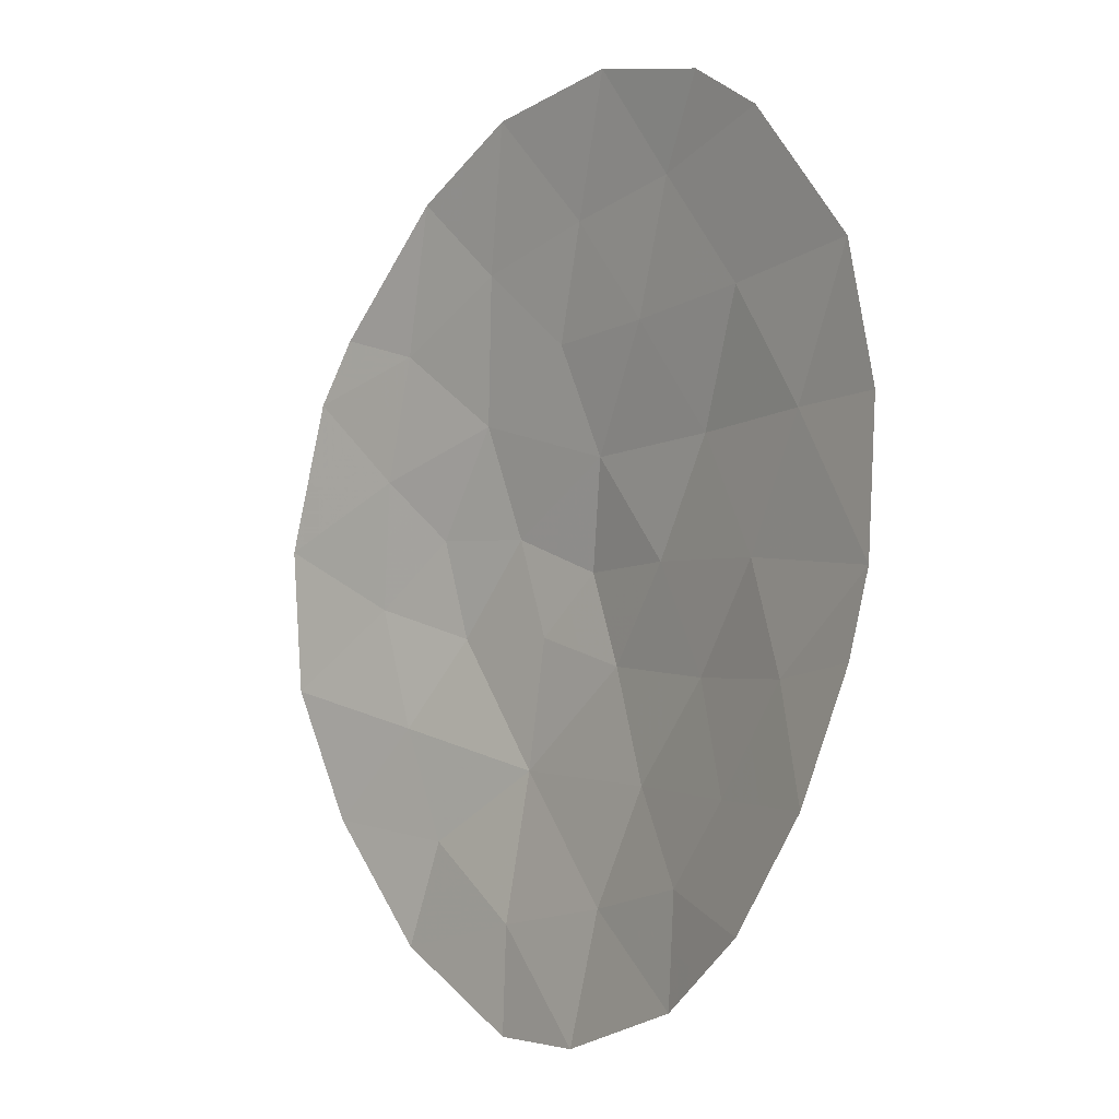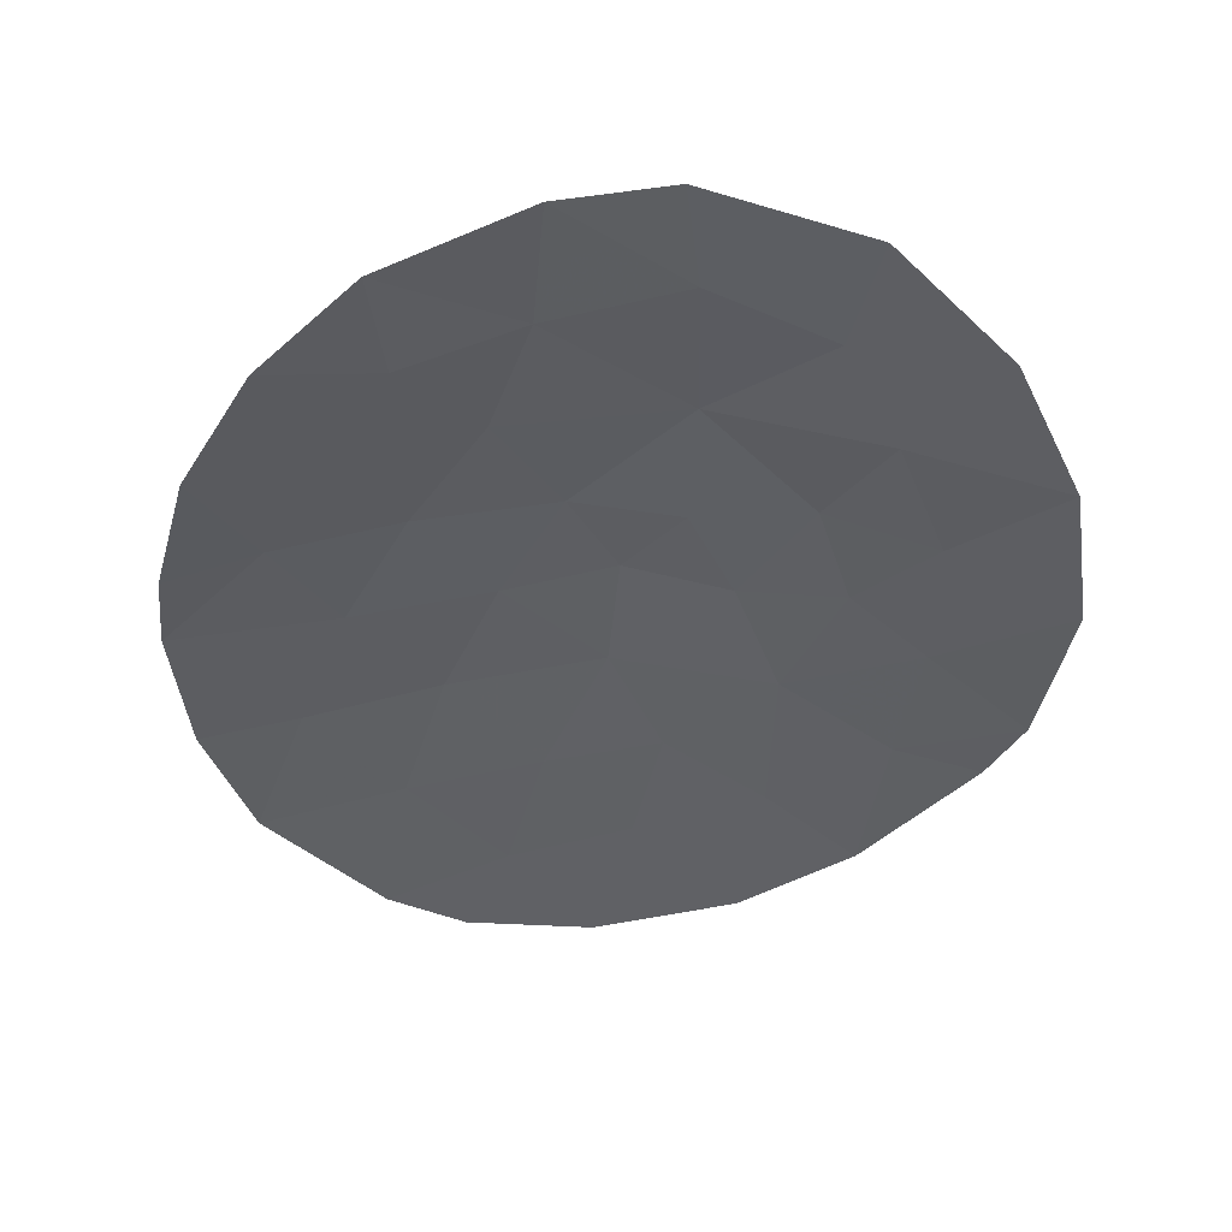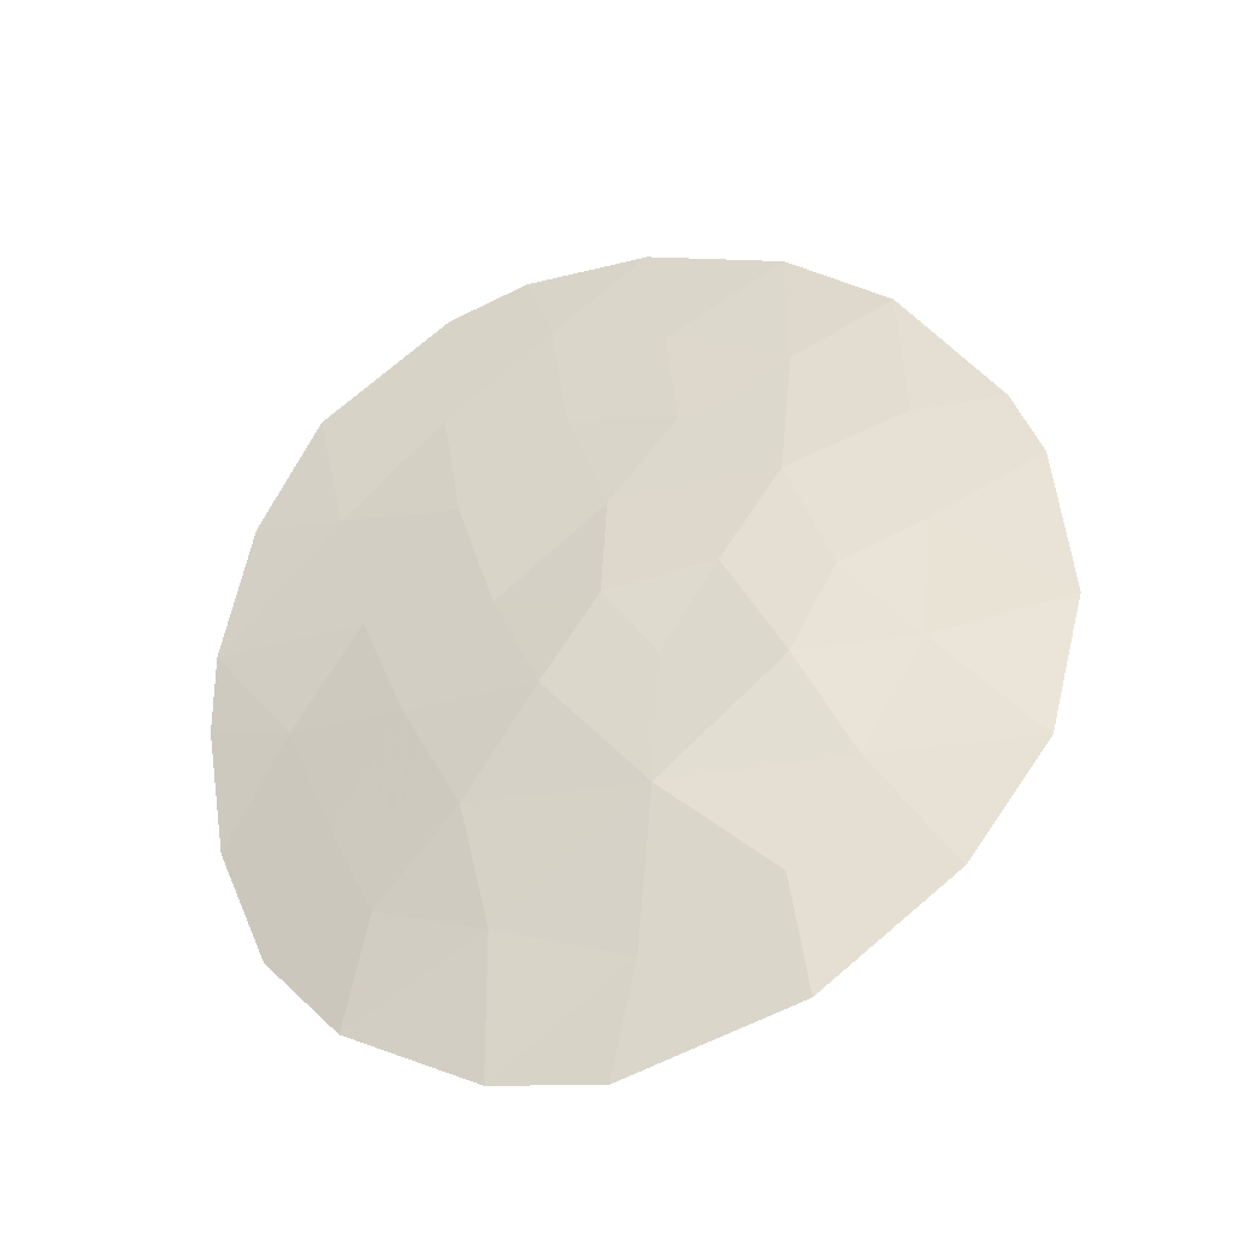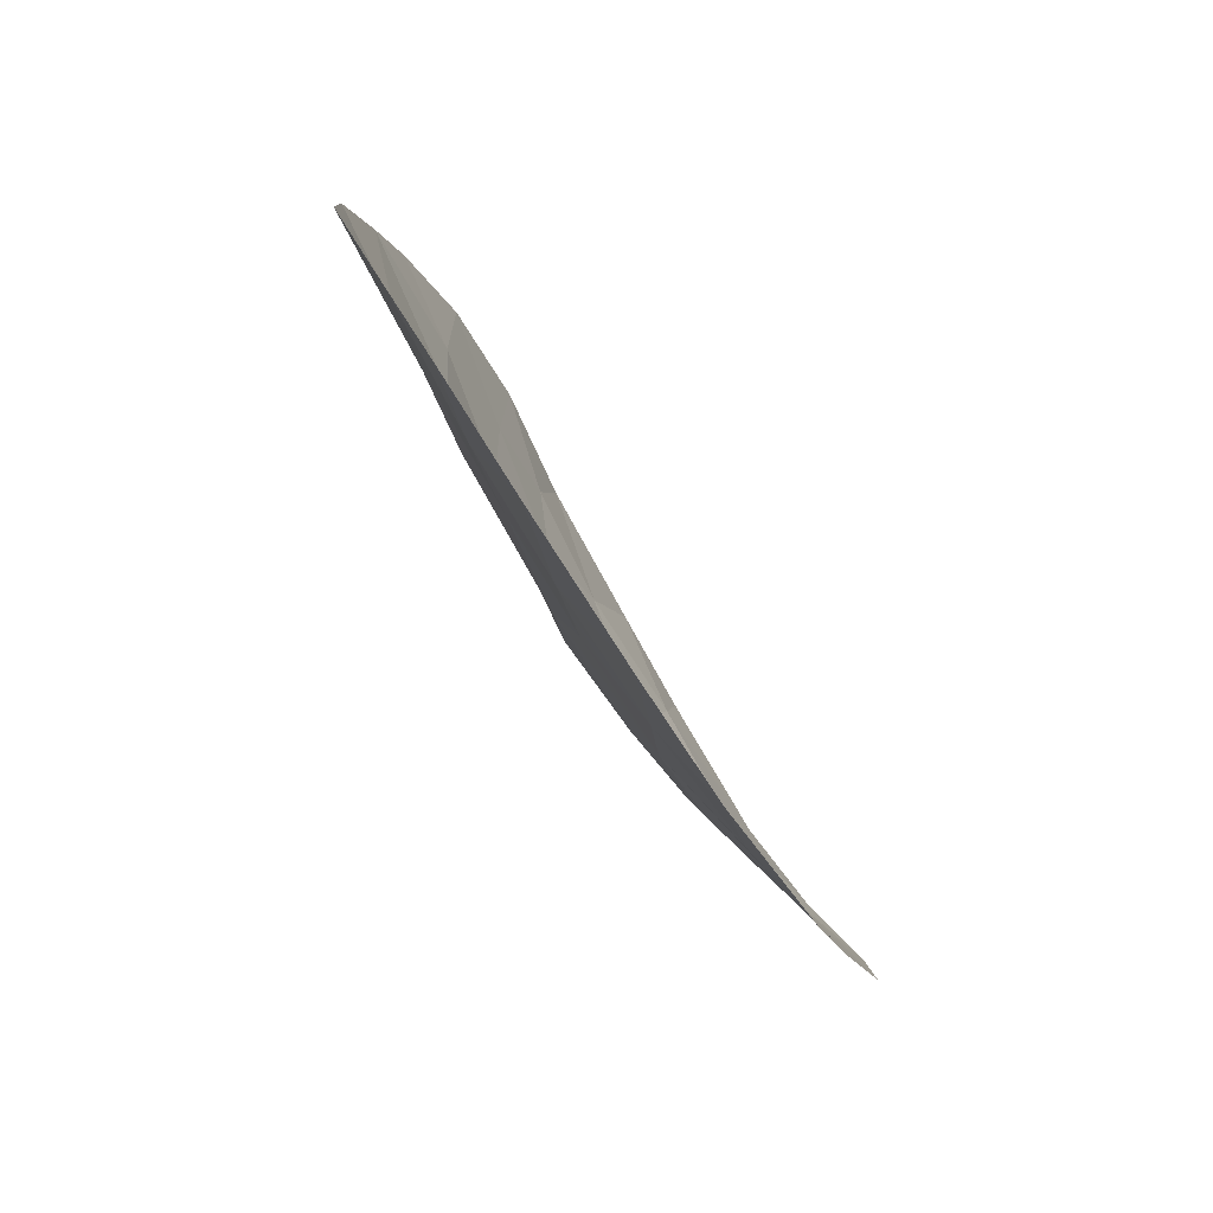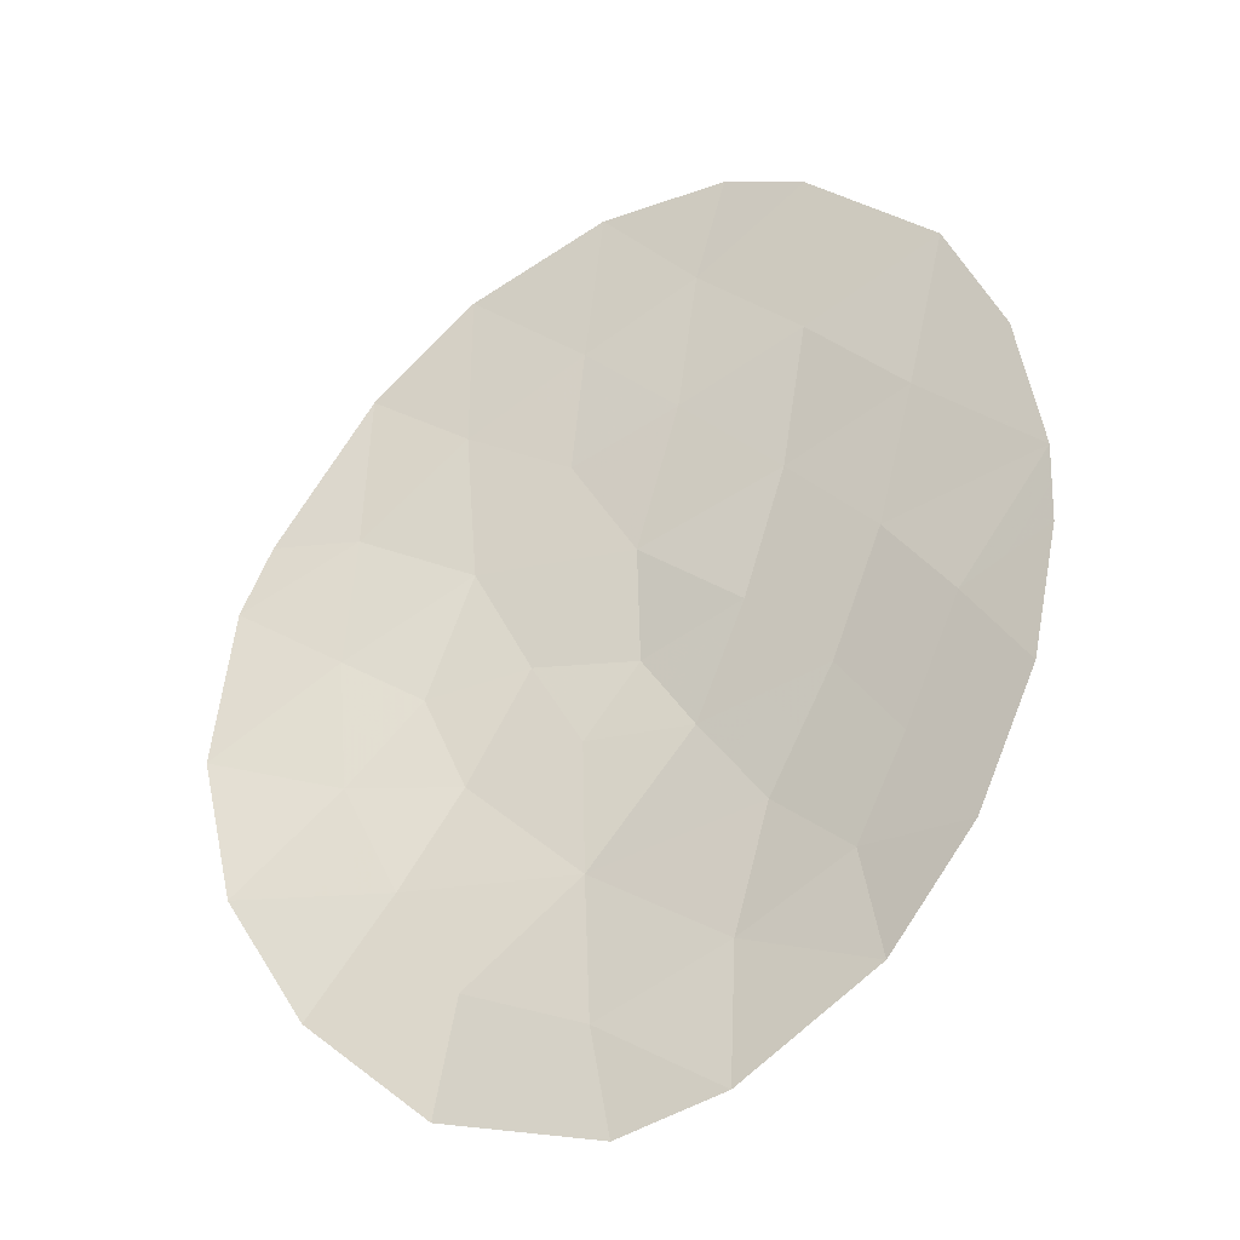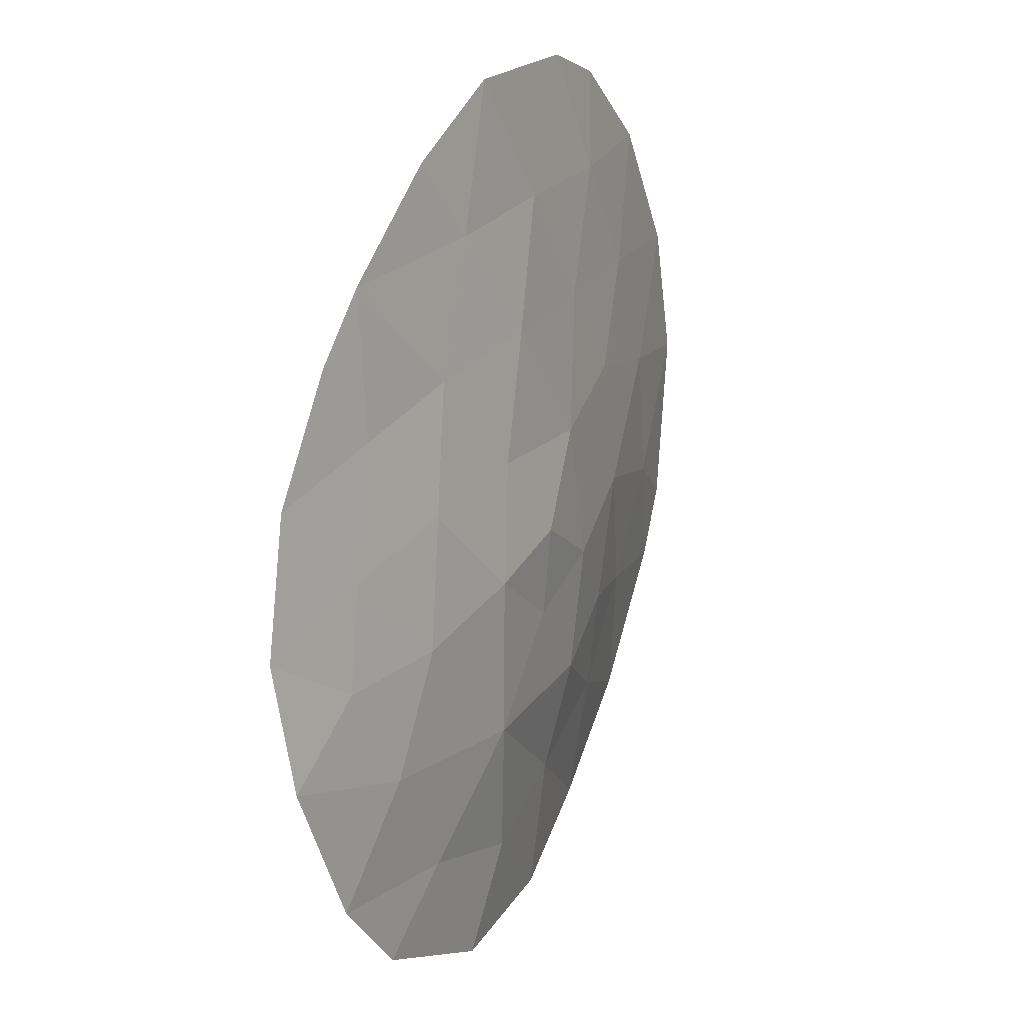
<metadata>
{"format":"obj","ext":"obj","renderer":"f3d","projection":"perspective","resolution":1024,"background":"white","views":[{"elev":20.6,"azim":-132.5,"up":"+Y"},{"elev":-56.2,"azim":-11.3,"up":"+Z"},{"elev":-56.8,"azim":16.6,"up":"+Y"},{"elev":65.8,"azim":57.1,"up":"+Y"},{"elev":-18.3,"azim":-157.1,"up":"+Y"},{"elev":-17.3,"azim":-68.8,"up":"+Y"}]}
</metadata>
<code>
v 4.76 53.95 -38.27
v 3.325 51.18 -38.72
v 3.852 52.13 -38.55
v 1.986 50.18 -39.02
v 3.052 47.95 -39.82
v 2.995 49.11 -39.44
v 1.314 47.68 -40.01
v 0.2301 57.26 -37.72
v 4.481 51.24 -38.93
v 2.423 57.3 -37.61
v 1.366 56.42 -37.74
v -2.349 53.66 -38.85
v -2.318 51.47 -39.6
v 2.822 52.38 -38.37
v 3.503 53.44 -38.22
v 3.74 55 -37.96
v 3.762 50.13 -39.2
v 1.716 52.31 -38.36
v 1.059 51.55 -38.65
v -2.424 52.83 -39.15
v 0.2113 50.67 -39.11
v -1.073 49 -39.98
v 0.3877 49.38 -39.54
v 4.724 52.59 -38.62
v 1.834 53.49 -38.17
v 4.82 55.57 -37.93
v 2.538 55.76 -37.81
v 4.435 48.91 -39.64
v 3.82 56.59 -37.72
v 2.586 54.49 -38.01
v 0.2421 48.03 -40.04
v 5.881 53.22 -38.63
v -0.3122 51.92 -38.84
v 1.098 57.47 -37.64
v -1.856 50.11 -39.91
v -1.204 56.3 -37.99
v 0.3395 54.11 -38.18
v 5.669 53.97 -38.38
v 5.866 51.58 -39.12
v -0.953 54.68 -38.3
v 5.352 50.14 -39.47
v -1.926 55.09 -38.37
v 1.663 48.72 -39.64
v 2.181 51.52 -38.63
v 0.6499 52.76 -38.45
v -0.7181 50.05 -39.58
v -1.113 51.07 -39.36
v -0.7183 53.22 -38.62
v 0.1825 55.59 -37.97
v -1.539 52.36 -39.07
v 1.474 54.98 -37.98
v 4.25 54.47 -38.11
v 4.79 54.76 -38.1
v 4.28 55.28 -37.95
v 3.544 50.66 -38.96
v 2.655 50.68 -38.87
v 2.874 50.15 -39.11
v -0.3852 55.14 -38.13
v -0.5107 55.94 -37.98
v -1.078 55.49 -38.14
v 3.903 51.21 -38.82
v 4.167 51.68 -38.74
v 3.589 51.65 -38.64
v -2.087 50.79 -39.76
v -1.484 50.59 -39.63
v -1.715 51.27 -39.48
v 3.045 53.97 -38.12
v 3.622 54.22 -38.09
v 3.163 54.74 -37.99
v 1.387 51.93 -38.51
v 1.62 51.54 -38.64
v 1.949 51.92 -38.49
v 0.635 51.11 -38.88
v 1.098 50.42 -39.07
v 1.522 50.87 -38.84
v 4.288 52.36 -38.59
v 4.114 53.02 -38.42
v 3.678 52.78 -38.39
v 5.302 52.91 -38.62
v 5.321 53.58 -38.45
v 4.742 53.27 -38.44
v 4.132 53.69 -38.25
v 4.602 51.91 -38.77
v 4.122 50.68 -39.07
v 2.006 55.37 -37.89
v 1.952 56.09 -37.77
v 1.42 55.7 -37.86
v 4.099 49.52 -39.42
v 3.379 49.62 -39.32
v 3.715 49.01 -39.54
v 2.083 50.85 -38.82
v -0.5153 52.57 -38.73
v -1.129 52.79 -38.85
v -0.9257 52.14 -38.96
v 3.139 55.38 -37.88
v 3.78 55.79 -37.84
v 3.179 56.18 -37.76
v 2.562 55.13 -37.91
v 0.9524 48.38 -39.84
v 1.025 49.05 -39.59
v 0.3149 48.7 -39.79
v 2.269 52.34 -38.37
v 2.502 51.95 -38.5
v 2.753 51.35 -38.67
v 3.074 51.78 -38.55
v 0.7743 56 -37.86
v 0.8284 55.28 -37.98
v 2.49 49.65 -39.23
v 0.7981 56.84 -37.73
v 0.2063 56.42 -37.84
v 1.232 56.95 -37.69
v 0.6639 57.36 -37.68
v -1.464 49.56 -39.94
v -0.8957 49.52 -39.78
v -1.287 50.08 -39.74
v 3.744 48.43 -39.73
v 3.024 48.53 -39.63
v 4.894 49.52 -39.56
v 4.557 50.13 -39.34
v 1.242 53.12 -38.31
v 1.087 53.8 -38.17
v 0.4947 53.43 -38.32
v 3.337 52.25 -38.46
v 3.163 52.91 -38.3
v 5.245 54.77 -38.16
v 5.215 53.96 -38.32
v 1.183 52.53 -38.41
v 0.8543 52.16 -38.55
v 3.121 56.94 -37.67
v 2.48 56.53 -37.71
v 0.7782 47.85 -40.02
v 1.489 48.2 -39.83
v -1.565 55.69 -38.18
v -1.439 54.89 -38.33
v 1.894 56.86 -37.68
v 2.21 53.99 -38.09
v 2.03 54.73 -38
v 1.654 54.23 -38.07
v 4.916 50.69 -39.2
v -0.3427 49.19 -39.76
v -0.1652 49.71 -39.56
v 5.874 52.4 -38.87
v 5.295 52.09 -38.87
v 2.668 53.47 -38.19
v -2.137 54.37 -38.61
v -1.651 54.17 -38.57
v 0.3733 51.74 -38.75
v -0.05047 51.29 -38.98
v 5.609 50.86 -39.3
v 5.174 51.41 -39.02
v 5.775 53.59 -38.5
v 2.328 52.93 -38.27
v 1.775 52.9 -38.26
v 2.357 48.33 -39.73
v 2.183 47.81 -39.91
v 1.76 57.38 -37.62
v 4.32 56.08 -37.83
v 1.187 49.78 -39.28
v 0.2995 50.02 -39.33
v 1.824 49.45 -39.33
v 2.329 48.92 -39.54
v -0.9156 50.56 -39.47
v -2.387 53.24 -39
v -1.982 52.6 -39.11
v -1.944 53.01 -38.96
v -2.371 52.15 -39.38
v -1.929 51.92 -39.34
v 0.1688 52.34 -38.65
v -0.0342 52.99 -38.54
v -0.2534 50.36 -39.34
v -0.4508 50.87 -39.24
v -0.7126 51.5 -39.1
v -0.4869 56.78 -37.85
v -0.4156 48.51 -40.01
v -1.533 53.44 -38.74
v -0.8356 53.95 -38.46
v -0.3067 54.4 -38.24
v -0.1894 53.66 -38.4
v 0.261 54.85 -38.08
v 0.9069 54.54 -38.08
v -1.326 51.72 -39.21
f 16 52 54
f 52 1 53
f 52 53 54
f 54 53 26
f 17 55 57
f 55 2 56
f 55 56 57
f 57 56 4
f 40 58 60
f 58 49 59
f 58 59 60
f 60 59 36
f 2 61 63
f 61 9 62
f 61 62 63
f 63 62 3
f 13 64 66
f 64 35 65
f 64 65 66
f 66 65 47
f 30 67 69
f 67 15 68
f 67 68 69
f 69 68 16
f 18 70 72
f 70 19 71
f 70 71 72
f 72 71 44
f 19 73 75
f 73 21 74
f 73 74 75
f 75 74 4
f 3 76 78
f 76 24 77
f 76 77 78
f 78 77 15
f 24 79 81
f 79 32 80
f 79 80 81
f 81 80 1
f 1 82 81
f 82 15 77
f 82 77 81
f 81 77 24
f 9 83 62
f 83 24 76
f 83 76 62
f 62 76 3
f 17 84 55
f 84 9 61
f 84 61 55
f 55 61 2
f 51 85 87
f 85 27 86
f 85 86 87
f 87 86 11
f 28 88 90
f 88 17 89
f 88 89 90
f 90 89 6
f 44 71 91
f 71 19 75
f 71 75 91
f 91 75 4
f 33 92 94
f 92 48 93
f 92 93 94
f 94 93 50
f 27 95 97
f 95 16 96
f 95 96 97
f 97 96 29
f 30 69 98
f 69 16 95
f 69 95 98
f 98 95 27
f 31 99 101
f 99 43 100
f 99 100 101
f 101 100 23
f 14 102 103
f 102 18 72
f 102 72 103
f 103 72 44
f 44 104 103
f 104 2 105
f 104 105 103
f 103 105 14
f 11 106 87
f 106 49 107
f 106 107 87
f 87 107 51
f 4 108 57
f 108 6 89
f 108 89 57
f 57 89 17
f 11 109 106
f 109 8 110
f 109 110 106
f 106 110 49
f 8 109 112
f 109 11 111
f 109 111 112
f 112 111 34
f 35 113 115
f 113 22 114
f 113 114 115
f 115 114 46
f 5 116 117
f 116 28 90
f 116 90 117
f 117 90 6
f 28 118 88
f 118 41 119
f 118 119 88
f 88 119 17
f 45 120 122
f 120 25 121
f 120 121 122
f 122 121 37
f 14 123 124
f 123 3 78
f 123 78 124
f 124 78 15
f 38 125 126
f 125 26 53
f 125 53 126
f 126 53 1
f 19 70 128
f 70 18 127
f 70 127 128
f 128 127 45
f 29 129 97
f 129 10 130
f 129 130 97
f 97 130 27
f 31 131 99
f 131 7 132
f 131 132 99
f 99 132 43
f 36 133 60
f 133 42 134
f 133 134 60
f 60 134 40
f 10 135 130
f 135 11 86
f 135 86 130
f 130 86 27
f 25 136 138
f 136 30 137
f 136 137 138
f 138 137 51
f 9 84 139
f 84 17 119
f 84 119 139
f 139 119 41
f 46 114 141
f 114 22 140
f 114 140 141
f 141 140 23
f 39 142 143
f 142 32 79
f 142 79 143
f 143 79 24
f 30 136 67
f 136 25 144
f 136 144 67
f 67 144 15
f 42 145 134
f 145 12 146
f 145 146 134
f 134 146 40
f 21 73 148
f 73 19 147
f 73 147 148
f 148 147 33
f 14 105 123
f 105 2 63
f 105 63 123
f 123 63 3
f 41 149 139
f 149 39 150
f 149 150 139
f 139 150 9
f 32 151 80
f 151 38 126
f 151 126 80
f 80 126 1
f 14 152 102
f 152 25 153
f 152 153 102
f 102 153 18
f 5 154 155
f 154 43 132
f 154 132 155
f 155 132 7
f 39 143 150
f 143 24 83
f 143 83 150
f 150 83 9
f 16 68 52
f 68 15 82
f 68 82 52
f 52 82 1
f 10 156 135
f 156 34 111
f 156 111 135
f 135 111 11
f 26 157 54
f 157 29 96
f 157 96 54
f 54 96 16
f 25 152 144
f 152 14 124
f 152 124 144
f 144 124 15
f 25 120 153
f 120 45 127
f 120 127 153
f 153 127 18
f 23 158 159
f 158 4 74
f 158 74 159
f 159 74 21
f 6 108 161
f 108 4 160
f 108 160 161
f 161 160 43
f 43 160 100
f 160 4 158
f 160 158 100
f 100 158 23
f 5 117 154
f 117 6 161
f 117 161 154
f 154 161 43
f 2 104 56
f 104 44 91
f 104 91 56
f 56 91 4
f 35 115 65
f 115 46 162
f 115 162 65
f 65 162 47
f 12 163 165
f 163 20 164
f 163 164 165
f 165 164 50
f 20 166 164
f 166 13 167
f 166 167 164
f 164 167 50
f 19 128 147
f 128 45 168
f 128 168 147
f 147 168 33
f 45 169 168
f 169 48 92
f 169 92 168
f 168 92 33
f 23 159 141
f 159 21 170
f 159 170 141
f 141 170 46
f 46 170 162
f 170 21 171
f 170 171 162
f 162 171 47
f 33 172 148
f 172 47 171
f 172 171 148
f 148 171 21
f 8 173 110
f 173 36 59
f 173 59 110
f 110 59 49
f 22 174 140
f 174 31 101
f 174 101 140
f 140 101 23
f 40 146 176
f 146 12 175
f 146 175 176
f 176 175 48
f 37 177 178
f 177 40 176
f 177 176 178
f 178 176 48
f 45 122 169
f 122 37 178
f 122 178 169
f 169 178 48
f 49 58 179
f 58 40 177
f 58 177 179
f 179 177 37
f 50 93 165
f 93 48 175
f 93 175 165
f 165 175 12
f 51 137 85
f 137 30 98
f 137 98 85
f 85 98 27
f 51 107 180
f 107 49 179
f 107 179 180
f 180 179 37
f 25 138 121
f 138 51 180
f 138 180 121
f 121 180 37
f 50 167 181
f 167 13 66
f 167 66 181
f 181 66 47
f 33 94 172
f 94 50 181
f 94 181 172
f 172 181 47

</code>
